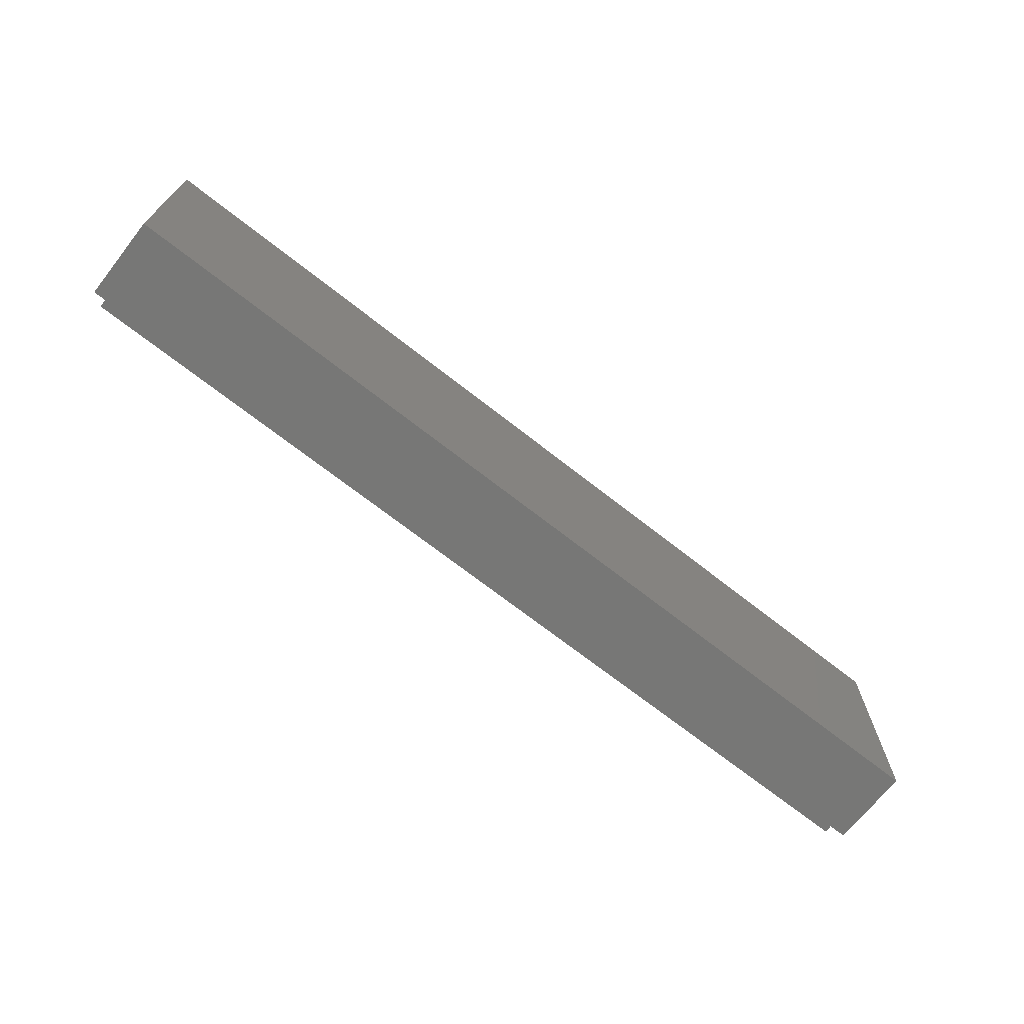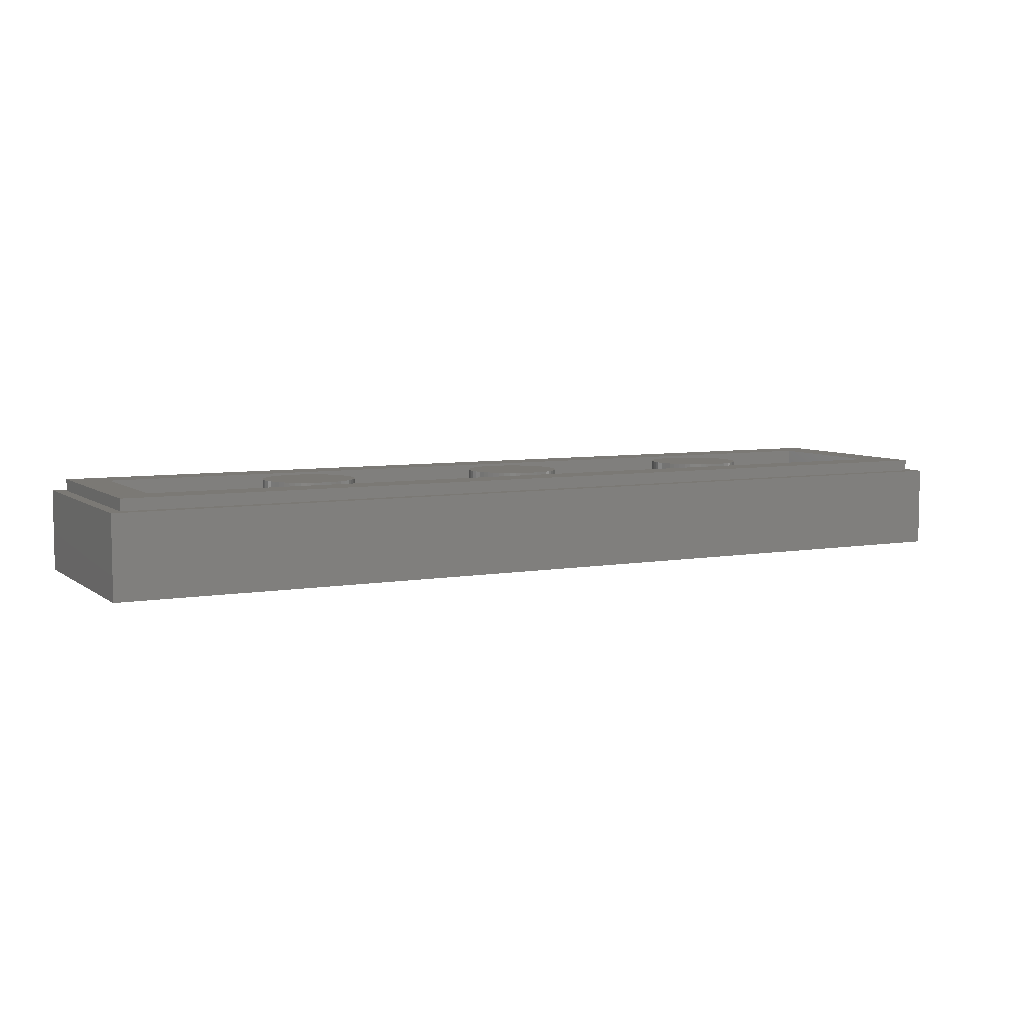
<metadata>
{"format":"stl","ext":"stl","renderer":"f3d","projection":"perspective","resolution":1024,"background":"white","views":[{"elev":-69.7,"azim":-38.2,"up":"+Z"},{"elev":6.5,"azim":152.6,"up":"+Y"}]}
</metadata>
<code>
# stl→obj: 430 verts, 706 faces
v -16 2.8 4
v -16 0 4
v 16 0 4
v 16 2.8 4
v -16 2.8 -4
v -16 0 -4
v 16 2.8 -4
v 16 0 -4
v -15.6 3.2 3.6
v -15.6 2.8 3.6
v 15.6 2.8 3.6
v 15.6 3.2 3.6
v -15.6 3.2 -3.6
v -15.6 2.8 -3.6
v 15.6 3.2 -3.6
v 15.6 2.8 -3.6
v -14.4 1.6 2.4
v 14.4 1.6 2.4
v 14.4 1.6 -2.4
v -14.4 1.6 -2.4
v -14.4 3.2 2.4
v 14.4 3.2 2.4
v -14.4 3.2 -2.4
v 14.4 3.2 -2.4
v 0 3.2 0
v 1.586 3.2 0.2088
v 1.6 3.2 0
v 1.545 3.2 0.4141
v 1.478 3.2 0.6123
v 1.386 3.2 0.8
v 1.269 3.2 0.9741
v 1.131 3.2 1.131
v 0.9741 3.2 1.269
v 0.8 3.2 1.386
v 0.6123 3.2 1.478
v 0.4141 3.2 1.545
v 0.2088 3.2 1.586
v 0 3.2 1.6
v -0.2088 3.2 1.586
v -0.4141 3.2 1.545
v -0.6123 3.2 1.478
v -0.8 3.2 1.386
v -0.9741 3.2 1.269
v -1.131 3.2 1.131
v -1.269 3.2 0.9741
v -1.386 3.2 0.8
v -1.478 3.2 0.6123
v -1.545 3.2 0.4141
v -1.586 3.2 0.2088
v -1.6 3.2 0
v -1.586 3.2 -0.2088
v -1.545 3.2 -0.4141
v -1.478 3.2 -0.6123
v -1.386 3.2 -0.8
v -1.269 3.2 -0.9741
v -1.131 3.2 -1.131
v -0.9741 3.2 -1.269
v -0.8 3.2 -1.386
v -0.6123 3.2 -1.478
v -0.4141 3.2 -1.545
v -0.2088 3.2 -1.586
v 0 3.2 -1.6
v 0.2088 3.2 -1.586
v 0.4141 3.2 -1.545
v 0.6123 3.2 -1.478
v 0.8 3.2 -1.386
v 0.9741 3.2 -1.269
v 1.131 3.2 -1.131
v 1.269 3.2 -0.9741
v 1.386 3.2 -0.8
v 1.478 3.2 -0.6123
v 1.545 3.2 -0.4141
v 1.586 3.2 -0.2088
v 1.6 1.6 0
v 1.586 1.6 0.2088
v 1.545 1.6 0.4141
v 1.478 1.6 0.6123
v 1.386 1.6 0.8
v 1.269 1.6 0.9741
v 1.131 1.6 1.131
v 0.9741 1.6 1.269
v 0.8 1.6 1.386
v 0.6123 1.6 1.478
v 0.4141 1.6 1.545
v 0.2088 1.6 1.586
v 0 1.6 1.6
v -0.2088 1.6 1.586
v -0.4141 1.6 1.545
v -0.6123 1.6 1.478
v -0.8 1.6 1.386
v -0.9741 1.6 1.269
v -1.131 1.6 1.131
v -1.269 1.6 0.9741
v -1.386 1.6 0.8
v -1.478 1.6 0.6123
v -1.545 1.6 0.4141
v -1.586 1.6 0.2088
v -1.6 1.6 0
v -1.586 1.6 -0.2088
v -1.545 1.6 -0.4141
v -1.478 1.6 -0.6123
v -1.386 1.6 -0.8
v -1.269 1.6 -0.9741
v -1.131 1.6 -1.131
v -0.9741 1.6 -1.269
v -0.8 1.6 -1.386
v -0.6123 1.6 -1.478
v -0.4141 1.6 -1.545
v -0.2088 1.6 -1.586
v 0 1.6 -1.6
v 0.2088 1.6 -1.586
v 0.4141 1.6 -1.545
v 0.6123 1.6 -1.478
v 0.8 1.6 -1.386
v 0.9741 1.6 -1.269
v 1.131 1.6 -1.131
v 1.269 1.6 -0.9741
v 1.386 1.6 -0.8
v 1.478 1.6 -0.6123
v 1.545 1.6 -0.4141
v 1.586 1.6 -0.2088
v -8 3.2 0
v -6.414 3.2 0.2088
v -6.4 3.2 0
v -6.455 3.2 0.4141
v -6.522 3.2 0.6123
v -6.614 3.2 0.8
v -6.731 3.2 0.9741
v -6.869 3.2 1.131
v -7.026 3.2 1.269
v -7.2 3.2 1.386
v -7.388 3.2 1.478
v -7.586 3.2 1.545
v -7.791 3.2 1.586
v -8 3.2 1.6
v -8.209 3.2 1.586
v -8.414 3.2 1.545
v -8.612 3.2 1.478
v -8.8 3.2 1.386
v -8.974 3.2 1.269
v -9.131 3.2 1.131
v -9.269 3.2 0.9741
v -9.386 3.2 0.8
v -9.478 3.2 0.6123
v -9.545 3.2 0.4141
v -9.586 3.2 0.2088
v -9.6 3.2 0
v -9.586 3.2 -0.2088
v -9.545 3.2 -0.4141
v -9.478 3.2 -0.6123
v -9.386 3.2 -0.8
v -9.269 3.2 -0.9741
v -9.131 3.2 -1.131
v -8.974 3.2 -1.269
v -8.8 3.2 -1.386
v -8.612 3.2 -1.478
v -8.414 3.2 -1.545
v -8.209 3.2 -1.586
v -8 3.2 -1.6
v -7.791 3.2 -1.586
v -7.586 3.2 -1.545
v -7.388 3.2 -1.478
v -7.2 3.2 -1.386
v -7.026 3.2 -1.269
v -6.869 3.2 -1.131
v -6.731 3.2 -0.9741
v -6.614 3.2 -0.8
v -6.522 3.2 -0.6123
v -6.455 3.2 -0.4141
v -6.414 3.2 -0.2088
v -6.4 1.6 0
v -6.414 1.6 0.2088
v -6.455 1.6 0.4141
v -6.522 1.6 0.6123
v -6.614 1.6 0.8
v -6.731 1.6 0.9741
v -6.869 1.6 1.131
v -7.026 1.6 1.269
v -7.2 1.6 1.386
v -7.388 1.6 1.478
v -7.586 1.6 1.545
v -7.791 1.6 1.586
v -8 1.6 1.6
v -8.209 1.6 1.586
v -8.414 1.6 1.545
v -8.612 1.6 1.478
v -8.8 1.6 1.386
v -8.974 1.6 1.269
v -9.131 1.6 1.131
v -9.269 1.6 0.9741
v -9.386 1.6 0.8
v -9.478 1.6 0.6123
v -9.545 1.6 0.4141
v -9.586 1.6 0.2088
v -9.6 1.6 0
v -9.586 1.6 -0.2088
v -9.545 1.6 -0.4141
v -9.478 1.6 -0.6123
v -9.386 1.6 -0.8
v -9.269 1.6 -0.9741
v -9.131 1.6 -1.131
v -8.974 1.6 -1.269
v -8.8 1.6 -1.386
v -8.612 1.6 -1.478
v -8.414 1.6 -1.545
v -8.209 1.6 -1.586
v -8 1.6 -1.6
v -7.791 1.6 -1.586
v -7.586 1.6 -1.545
v -7.388 1.6 -1.478
v -7.2 1.6 -1.386
v -7.026 1.6 -1.269
v -6.869 1.6 -1.131
v -6.731 1.6 -0.9741
v -6.614 1.6 -0.8
v -6.522 1.6 -0.6123
v -6.455 1.6 -0.4141
v -6.414 1.6 -0.2088
v 8 3.2 0
v 9.586 3.2 0.2088
v 9.6 3.2 0
v 9.545 3.2 0.4141
v 9.478 3.2 0.6123
v 9.386 3.2 0.8
v 9.269 3.2 0.9741
v 9.131 3.2 1.131
v 8.974 3.2 1.269
v 8.8 3.2 1.386
v 8.612 3.2 1.478
v 8.414 3.2 1.545
v 8.209 3.2 1.586
v 8 3.2 1.6
v 7.791 3.2 1.586
v 7.586 3.2 1.545
v 7.388 3.2 1.478
v 7.2 3.2 1.386
v 7.026 3.2 1.269
v 6.869 3.2 1.131
v 6.731 3.2 0.9741
v 6.614 3.2 0.8
v 6.522 3.2 0.6123
v 6.455 3.2 0.4141
v 6.414 3.2 0.2088
v 6.4 3.2 0
v 6.414 3.2 -0.2088
v 6.455 3.2 -0.4141
v 6.522 3.2 -0.6123
v 6.614 3.2 -0.8
v 6.731 3.2 -0.9741
v 6.869 3.2 -1.131
v 7.026 3.2 -1.269
v 7.2 3.2 -1.386
v 7.388 3.2 -1.478
v 7.586 3.2 -1.545
v 7.791 3.2 -1.586
v 8 3.2 -1.6
v 8.209 3.2 -1.586
v 8.414 3.2 -1.545
v 8.612 3.2 -1.478
v 8.8 3.2 -1.386
v 8.974 3.2 -1.269
v 9.131 3.2 -1.131
v 9.269 3.2 -0.9741
v 9.386 3.2 -0.8
v 9.478 3.2 -0.6123
v 9.545 3.2 -0.4141
v 9.586 3.2 -0.2088
v 9.6 1.6 0
v 9.586 1.6 0.2088
v 9.545 1.6 0.4141
v 9.478 1.6 0.6123
v 9.386 1.6 0.8
v 9.269 1.6 0.9741
v 9.131 1.6 1.131
v 8.974 1.6 1.269
v 8.8 1.6 1.386
v 8.612 1.6 1.478
v 8.414 1.6 1.545
v 8.209 1.6 1.586
v 8 1.6 1.6
v 7.791 1.6 1.586
v 7.586 1.6 1.545
v 7.388 1.6 1.478
v 7.2 1.6 1.386
v 7.026 1.6 1.269
v 6.869 1.6 1.131
v 6.731 1.6 0.9741
v 6.614 1.6 0.8
v 6.522 1.6 0.6123
v 6.455 1.6 0.4141
v 6.414 1.6 0.2088
v 6.4 1.6 0
v 6.414 1.6 -0.2088
v 6.455 1.6 -0.4141
v 6.522 1.6 -0.6123
v 6.614 1.6 -0.8
v 6.731 1.6 -0.9741
v 6.869 1.6 -1.131
v 7.026 1.6 -1.269
v 7.2 1.6 -1.386
v 7.388 1.6 -1.478
v 7.586 1.6 -1.545
v 7.791 1.6 -1.586
v 8 1.6 -1.6
v 8.209 1.6 -1.586
v 8.414 1.6 -1.545
v 8.612 1.6 -1.478
v 8.8 1.6 -1.386
v 8.974 1.6 -1.269
v 9.131 1.6 -1.131
v 9.269 1.6 -0.9741
v 9.386 1.6 -0.8
v 9.478 1.6 -0.6123
v 9.545 1.6 -0.4141
v 9.586 1.6 -0.2088
v 4.8 0 3.3
v 4.8 0 2.5
v 6.4 0 2.5
v 6.4 0 -2.5
v 4.8 0 -2.5
v 4.8 0 -3.3
v 8 0 0.9
v 8 0 0.8
v 9.1 0 0.8
v 9.6 0 0.9
v 7.2 0 0
v 10 0 0.9
v 9.2 0 0.8
v 8 0 -0.8
v 12.8 0 0.8
v 12.9 0 0.8
v 12.9 0 0.9
v 9.1 0 -0.8
v 9.6 0 -0.9
v 10 0 -0.9
v 9.2 0 -0.8
v 8 0 -0.9
v 12.9 0 -0.9
v 12.9 0 -0.8
v 12.8 0 -0.8
v -1.6 0 -3.1
v 1.6 0 -2.3
v 1.5 0 -2.228
v -1.5 0 -2.976
v -1.5 0 -1.872
v 1.6 0 -1.06
v 1.24 0 -1.088
v -1.6 0 -1.8
v 15.6 0 1.7
v 15.42 0 1.644
v 15.6 0 1.6
v -1.6 0 -2.1
v -1.6 0 -2.2
v 1.24 0 1.088
v -4.004 0 1.428
v 1.6 0 0.96
v 1.6 0 1.06
v -6.3 0 1.62
v -6.4 0 1.628
v -6.4 0 1.156
v -6.3 0 1.148
v -6.4 0 1.056
v -6.3 0 1.052
v -5.6 0 1
v -5.6 0 1.1
v -6.3 0 3.3
v -6.4 0 3.3
v -6.3 0 3.2
v -6.3 0 1.72
v -4.268 0 1.452
v -5.6 0 -1
v -5.6 0 -1.1
v -4.268 0 -1.452
v -4.004 0 -1.428
v 15.42 0 -1.644
v 8 0 -3.2
v 8 0 -3.3
v 15.6 0 -1.7
v 0 0 -3.2
v 0 0 -3.3
v -6.3 0 -3.3
v -6.3 0 -3.2
v -12.8 0 -2.164
v -15.6 0 -2.4
v -15.6 0 -2.5
v -12.52 0 -2.144
v -6.4 0 -1.728
v 4.7 0 0.7
v 4.7 0 -0.7
v 4.8 0 -0.8
v 4.8 0 0.8
v -6.4 0 -1.056
v -6.3 0 -1.052
v -11.14 0 -1.484
v -11.2 0 -1.4
v 1.5 0 -1.124
v 1.6 0 -1.4
v 1.6 0 -1.3
v 3.916 0 -0.864
v -6.3 0 -1.72
v -6.4 0 -3.3
v -6.4 0 -1.628
v -6.3 0 -1.62
v 8 0 3.3
v 8 0 3.2
v 0 0 3.3
v 0 0 3.2
v 1.6 0 -0.96
v 15.6 0 -1.6
v -6.3 0 -1.148
v -6.4 0 -1.156
v -1.6 0 2.1
v -1.6 0 2.2
v 1.6 0 1.4
v 1.6 0 1.3
v 3.916 0 0.864
v 1.5 0 1.124
v -12.52 0 2.144
v -6.4 0 1.728
v -11.14 0 1.484
v -11.2 0 1.4
v 1.6 0 2.3
v 1.5 0 2.228
v -1.5 0 1.872
v -15.6 0 2.5
v -15.6 0 2.4
v -12.8 0 2.164
v -1.6 0 3.1
v -1.5 0 2.976
v -1.6 0 1.8
f 1 2 3
f 3 4 1
f 5 6 2
f 2 1 5
f 7 8 6
f 6 5 7
f 4 3 8
f 8 7 4
f 9 10 11
f 11 12 9
f 13 14 10
f 10 9 13
f 15 16 14
f 14 13 15
f 12 11 16
f 16 15 12
f 17 18 19
f 19 20 17
f 17 21 22
f 22 18 17
f 20 23 21
f 21 17 20
f 19 24 23
f 23 20 19
f 18 22 24
f 24 19 18
f 9 21 23
f 23 13 9
f 15 24 22
f 22 12 15
f 12 22 21
f 21 9 12
f 13 23 24
f 24 15 13
f 1 10 14
f 14 5 1
f 7 16 11
f 11 4 7
f 4 11 10
f 10 1 4
f 5 14 16
f 16 7 5
f 25 26 27
f 25 28 26
f 25 29 28
f 25 30 29
f 25 31 30
f 25 32 31
f 25 33 32
f 25 34 33
f 25 35 34
f 25 36 35
f 25 37 36
f 25 38 37
f 25 39 38
f 25 40 39
f 25 41 40
f 25 42 41
f 25 43 42
f 25 44 43
f 25 45 44
f 25 46 45
f 25 47 46
f 25 48 47
f 25 49 48
f 25 50 49
f 25 51 50
f 25 52 51
f 25 53 52
f 25 54 53
f 25 55 54
f 25 56 55
f 25 57 56
f 25 58 57
f 25 59 58
f 25 60 59
f 25 61 60
f 25 62 61
f 25 63 62
f 25 64 63
f 25 65 64
f 25 66 65
f 25 67 66
f 25 68 67
f 25 69 68
f 25 70 69
f 25 71 70
f 25 72 71
f 25 73 72
f 25 27 73
f 26 74 27
f 74 26 75
f 28 75 26
f 75 28 76
f 29 76 28
f 76 29 77
f 30 77 29
f 77 30 78
f 31 78 30
f 78 31 79
f 32 79 31
f 79 32 80
f 33 80 32
f 80 33 81
f 34 81 33
f 81 34 82
f 35 82 34
f 82 35 83
f 36 83 35
f 83 36 84
f 37 84 36
f 84 37 85
f 38 85 37
f 85 38 86
f 39 86 38
f 86 39 87
f 40 87 39
f 87 40 88
f 41 88 40
f 88 41 89
f 42 89 41
f 89 42 90
f 43 90 42
f 90 43 91
f 44 91 43
f 91 44 92
f 45 92 44
f 92 45 93
f 46 93 45
f 93 46 94
f 47 94 46
f 94 47 95
f 48 95 47
f 95 48 96
f 49 96 48
f 96 49 97
f 50 97 49
f 97 50 98
f 51 98 50
f 98 51 99
f 52 99 51
f 99 52 100
f 53 100 52
f 100 53 101
f 54 101 53
f 101 54 102
f 55 102 54
f 102 55 103
f 56 103 55
f 103 56 104
f 57 104 56
f 104 57 105
f 58 105 57
f 105 58 106
f 59 106 58
f 106 59 107
f 60 107 59
f 107 60 108
f 61 108 60
f 108 61 109
f 62 109 61
f 109 62 110
f 63 110 62
f 110 63 111
f 64 111 63
f 111 64 112
f 65 112 64
f 112 65 113
f 66 113 65
f 113 66 114
f 67 114 66
f 114 67 115
f 68 115 67
f 115 68 116
f 69 116 68
f 116 69 117
f 70 117 69
f 117 70 118
f 71 118 70
f 118 71 119
f 72 119 71
f 119 72 120
f 73 120 72
f 120 73 121
f 27 121 73
f 121 27 74
f 122 123 124
f 122 125 123
f 122 126 125
f 122 127 126
f 122 128 127
f 122 129 128
f 122 130 129
f 122 131 130
f 122 132 131
f 122 133 132
f 122 134 133
f 122 135 134
f 122 136 135
f 122 137 136
f 122 138 137
f 122 139 138
f 122 140 139
f 122 141 140
f 122 142 141
f 122 143 142
f 122 144 143
f 122 145 144
f 122 146 145
f 122 147 146
f 122 148 147
f 122 149 148
f 122 150 149
f 122 151 150
f 122 152 151
f 122 153 152
f 122 154 153
f 122 155 154
f 122 156 155
f 122 157 156
f 122 158 157
f 122 159 158
f 122 160 159
f 122 161 160
f 122 162 161
f 122 163 162
f 122 164 163
f 122 165 164
f 122 166 165
f 122 167 166
f 122 168 167
f 122 169 168
f 122 170 169
f 122 124 170
f 123 171 124
f 171 123 172
f 125 172 123
f 172 125 173
f 126 173 125
f 173 126 174
f 127 174 126
f 174 127 175
f 128 175 127
f 175 128 176
f 129 176 128
f 176 129 177
f 130 177 129
f 177 130 178
f 131 178 130
f 178 131 179
f 132 179 131
f 179 132 180
f 133 180 132
f 180 133 181
f 134 181 133
f 181 134 182
f 135 182 134
f 182 135 183
f 136 183 135
f 183 136 184
f 137 184 136
f 184 137 185
f 138 185 137
f 185 138 186
f 139 186 138
f 186 139 187
f 140 187 139
f 187 140 188
f 141 188 140
f 188 141 189
f 142 189 141
f 189 142 190
f 143 190 142
f 190 143 191
f 144 191 143
f 191 144 192
f 145 192 144
f 192 145 193
f 146 193 145
f 193 146 194
f 147 194 146
f 194 147 195
f 148 195 147
f 195 148 196
f 149 196 148
f 196 149 197
f 150 197 149
f 197 150 198
f 151 198 150
f 198 151 199
f 152 199 151
f 199 152 200
f 153 200 152
f 200 153 201
f 154 201 153
f 201 154 202
f 155 202 154
f 202 155 203
f 156 203 155
f 203 156 204
f 157 204 156
f 204 157 205
f 158 205 157
f 205 158 206
f 159 206 158
f 206 159 207
f 160 207 159
f 207 160 208
f 161 208 160
f 208 161 209
f 162 209 161
f 209 162 210
f 163 210 162
f 210 163 211
f 164 211 163
f 211 164 212
f 165 212 164
f 212 165 213
f 166 213 165
f 213 166 214
f 167 214 166
f 214 167 215
f 168 215 167
f 215 168 216
f 169 216 168
f 216 169 217
f 170 217 169
f 217 170 218
f 124 218 170
f 218 124 171
f 219 220 221
f 219 222 220
f 219 223 222
f 219 224 223
f 219 225 224
f 219 226 225
f 219 227 226
f 219 228 227
f 219 229 228
f 219 230 229
f 219 231 230
f 219 232 231
f 219 233 232
f 219 234 233
f 219 235 234
f 219 236 235
f 219 237 236
f 219 238 237
f 219 239 238
f 219 240 239
f 219 241 240
f 219 242 241
f 219 243 242
f 219 244 243
f 219 245 244
f 219 246 245
f 219 247 246
f 219 248 247
f 219 249 248
f 219 250 249
f 219 251 250
f 219 252 251
f 219 253 252
f 219 254 253
f 219 255 254
f 219 256 255
f 219 257 256
f 219 258 257
f 219 259 258
f 219 260 259
f 219 261 260
f 219 262 261
f 219 263 262
f 219 264 263
f 219 265 264
f 219 266 265
f 219 267 266
f 219 221 267
f 220 268 221
f 268 220 269
f 222 269 220
f 269 222 270
f 223 270 222
f 270 223 271
f 224 271 223
f 271 224 272
f 225 272 224
f 272 225 273
f 226 273 225
f 273 226 274
f 227 274 226
f 274 227 275
f 228 275 227
f 275 228 276
f 229 276 228
f 276 229 277
f 230 277 229
f 277 230 278
f 231 278 230
f 278 231 279
f 232 279 231
f 279 232 280
f 233 280 232
f 280 233 281
f 234 281 233
f 281 234 282
f 235 282 234
f 282 235 283
f 236 283 235
f 283 236 284
f 237 284 236
f 284 237 285
f 238 285 237
f 285 238 286
f 239 286 238
f 286 239 287
f 240 287 239
f 287 240 288
f 241 288 240
f 288 241 289
f 242 289 241
f 289 242 290
f 243 290 242
f 290 243 291
f 244 291 243
f 291 244 292
f 245 292 244
f 292 245 293
f 246 293 245
f 293 246 294
f 247 294 246
f 294 247 295
f 248 295 247
f 295 248 296
f 249 296 248
f 296 249 297
f 250 297 249
f 297 250 298
f 251 298 250
f 298 251 299
f 252 299 251
f 299 252 300
f 253 300 252
f 300 253 301
f 254 301 253
f 301 254 302
f 255 302 254
f 302 255 303
f 256 303 255
f 303 256 304
f 257 304 256
f 304 257 305
f 258 305 257
f 305 258 306
f 259 306 258
f 306 259 307
f 260 307 259
f 307 260 308
f 261 308 260
f 308 261 309
f 262 309 261
f 309 262 310
f 263 310 262
f 310 263 311
f 264 311 263
f 311 264 312
f 265 312 264
f 312 265 313
f 266 313 265
f 313 266 314
f 267 314 266
f 314 267 315
f 221 315 267
f 315 221 268
f 316 317 318
f 319 320 321
f 322 323 324
f 324 325 322
f 322 326 323
f 327 325 324
f 324 328 327
f 323 326 329
f 327 328 330
f 330 331 332
f 332 327 330
f 333 334 335
f 335 336 333
f 333 329 337
f 337 334 333
f 338 339 340
f 340 335 338
f 326 337 329
f 340 336 335
f 341 342 343
f 343 344 341
f 345 346 347
f 347 348 345
f 349 350 351
f 345 352 353
f 353 344 345
f 353 341 344
f 354 355 356
f 356 357 354
f 358 359 360
f 360 361 358
f 361 360 362
f 362 363 361
f 363 364 365
f 365 361 363
f 366 367 368
f 369 370 355
f 355 354 369
f 369 358 370
f 351 350 332
f 332 331 351
f 371 372 373
f 373 374 371
f 331 330 340
f 340 339 331
f 328 324 333
f 333 336 328
f 375 376 377
f 377 378 375
f 379 380 335
f 335 334 379
f 381 353 352
f 352 382 381
f 383 384 385
f 386 383 385
f 385 387 386
f 348 352 345
f 388 389 390
f 390 391 388
f 362 392 393
f 393 363 362
f 394 395 383
f 383 386 394
f 396 397 398
f 399 398 397
f 396 343 342
f 342 397 396
f 400 387 401
f 401 382 400
f 402 387 400
f 400 403 402
f 404 405 350
f 350 349 404
f 327 406 407
f 407 325 327
f 346 396 398
f 346 399 389
f 389 408 346
f 390 389 399
f 399 397 390
f 402 386 387
f 382 401 381
f 374 373 400
f 400 347 374
f 408 374 347
f 347 346 408
f 338 375 409
f 409 339 338
f 409 375 378
f 372 371 393
f 393 410 372
f 395 394 411
f 411 392 395
f 392 411 410
f 410 393 392
f 373 403 400
f 411 402 403
f 403 410 411
f 412 413 366
f 366 368 412
f 414 415 416
f 414 417 415
f 388 416 357
f 357 356 388
f 415 417 357
f 416 388 391
f 391 414 416
f 418 359 419
f 360 420 421
f 421 362 360
f 367 419 369
f 369 368 367
f 422 423 417
f 417 414 422
f 369 419 359
f 359 358 369
f 424 357 417
f 425 426 427
f 425 427 418
f 418 419 425
f 346 345 396
f 370 365 364
f 364 355 370
f 427 421 420
f 420 418 427
f 423 422 428
f 428 429 423
f 354 357 424
f 424 430 354
f 428 413 429
f 412 430 424
f 413 412 424
f 424 429 413
f 322 325 407
f 407 422 322
f 322 422 414
f 414 391 322
f 322 391 326
f 318 317 327
f 406 327 317
f 430 369 354
f 366 413 428
f 407 428 422
f 423 429 424
f 424 417 423
f 415 357 416
f 327 405 316
f 316 318 327
f 316 406 317
f 380 381 6
f 2 367 366
f 3 406 316
f 2 366 406
f 406 3 2
f 3 404 349
f 405 327 332
f 332 350 405
f 367 2 425
f 425 419 367
f 409 378 8
f 8 3 409
f 381 401 6
f 368 369 430
f 430 412 368
f 331 339 409
f 409 351 331
f 330 328 336
f 336 340 330
f 3 351 409
f 3 349 351
f 421 395 392
f 392 362 421
f 364 371 374
f 374 355 364
f 363 393 371
f 371 364 363
f 355 374 408
f 408 356 355
f 324 323 329
f 329 333 324
f 356 408 389
f 389 388 356
f 427 383 395
f 395 421 427
f 428 407 406
f 406 366 428
f 3 316 404
f 426 425 2
f 2 6 426
f 360 359 418
f 418 420 360
f 358 361 365
f 365 370 358
f 426 6 384
f 426 384 383
f 383 427 426
f 320 380 321
f 404 316 405
f 8 321 380
f 380 6 8
f 342 341 379
f 347 400 348
f 399 346 398
f 397 342 337
f 337 390 397
f 345 344 343
f 343 396 345
f 372 410 403
f 403 373 372
f 384 6 385
f 386 402 411
f 411 394 386
f 353 381 341
f 348 400 382
f 382 352 348
f 379 334 337
f 337 342 379
f 377 321 8
f 380 379 341
f 341 381 380
f 376 321 377
f 385 6 401
f 401 387 385
f 378 377 8
f 335 380 320
f 390 337 326
f 326 391 390
f 335 320 319
f 338 335 376
f 376 375 338
f 321 376 335
f 335 319 321

</code>
